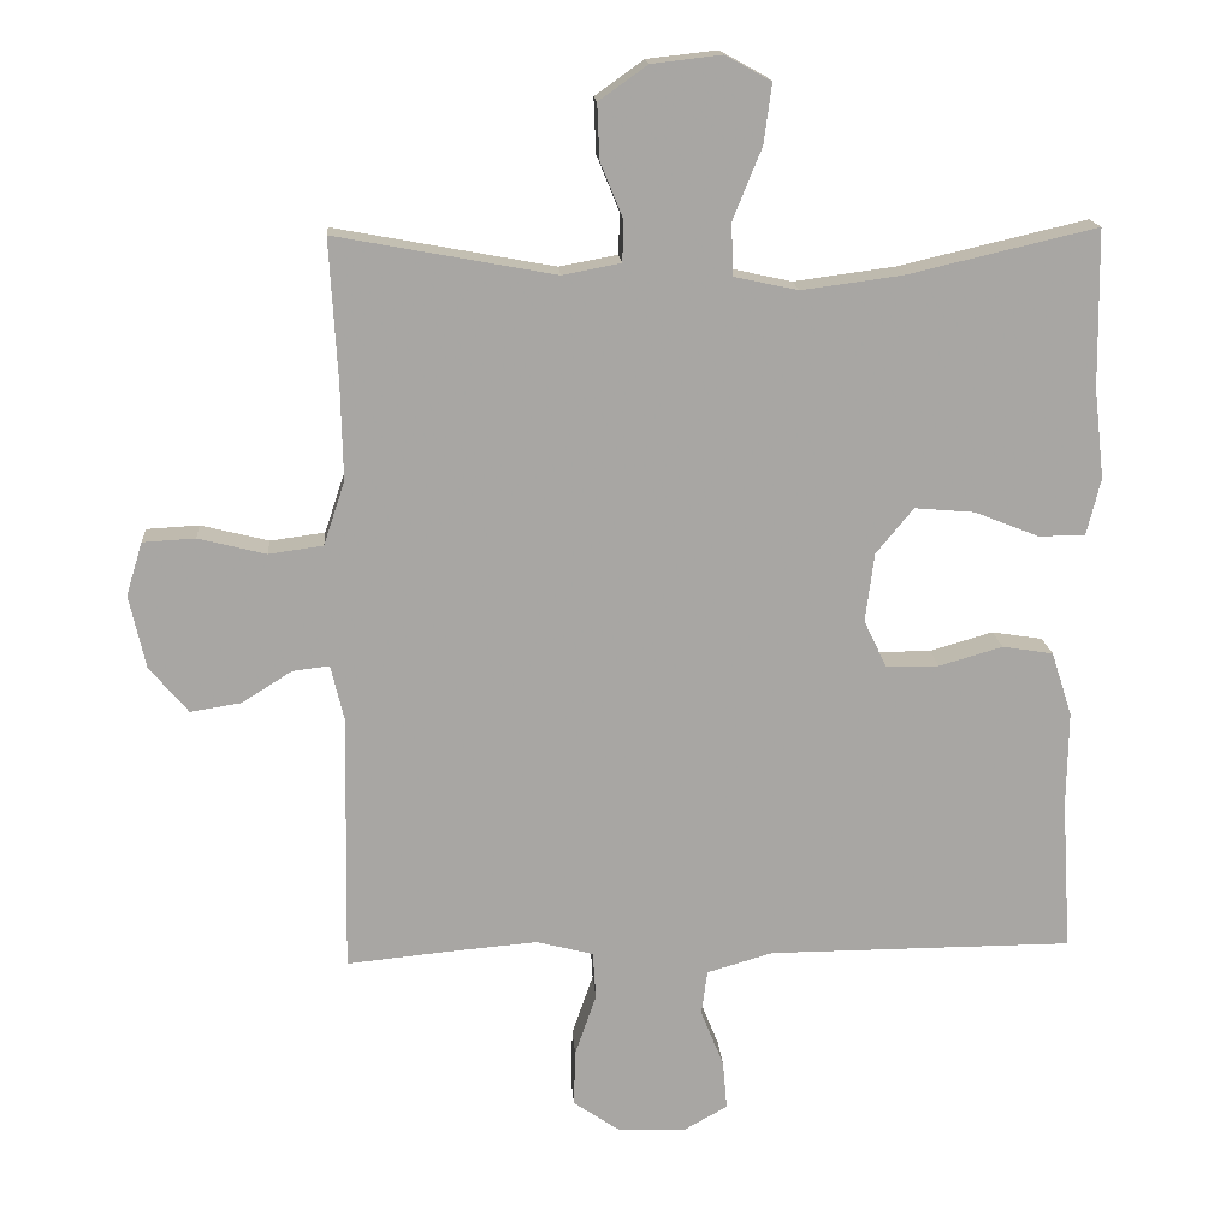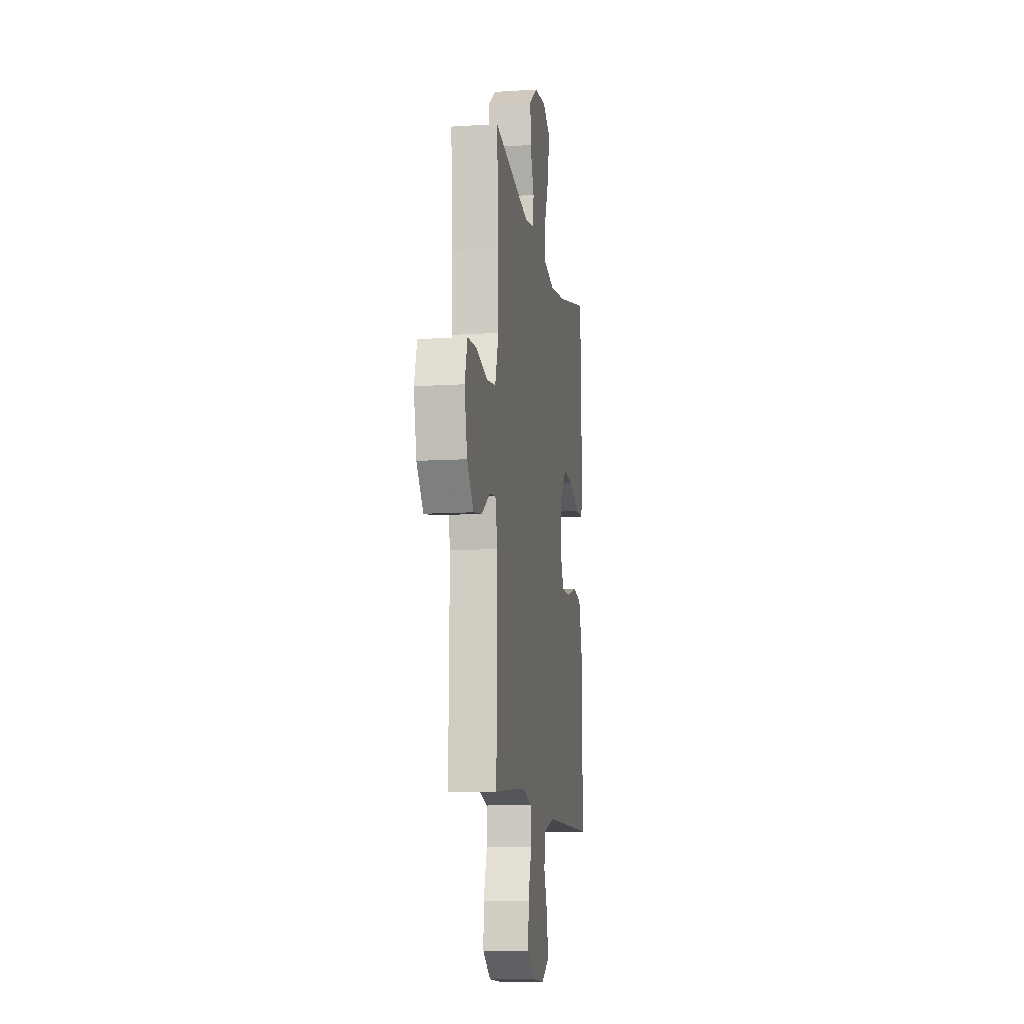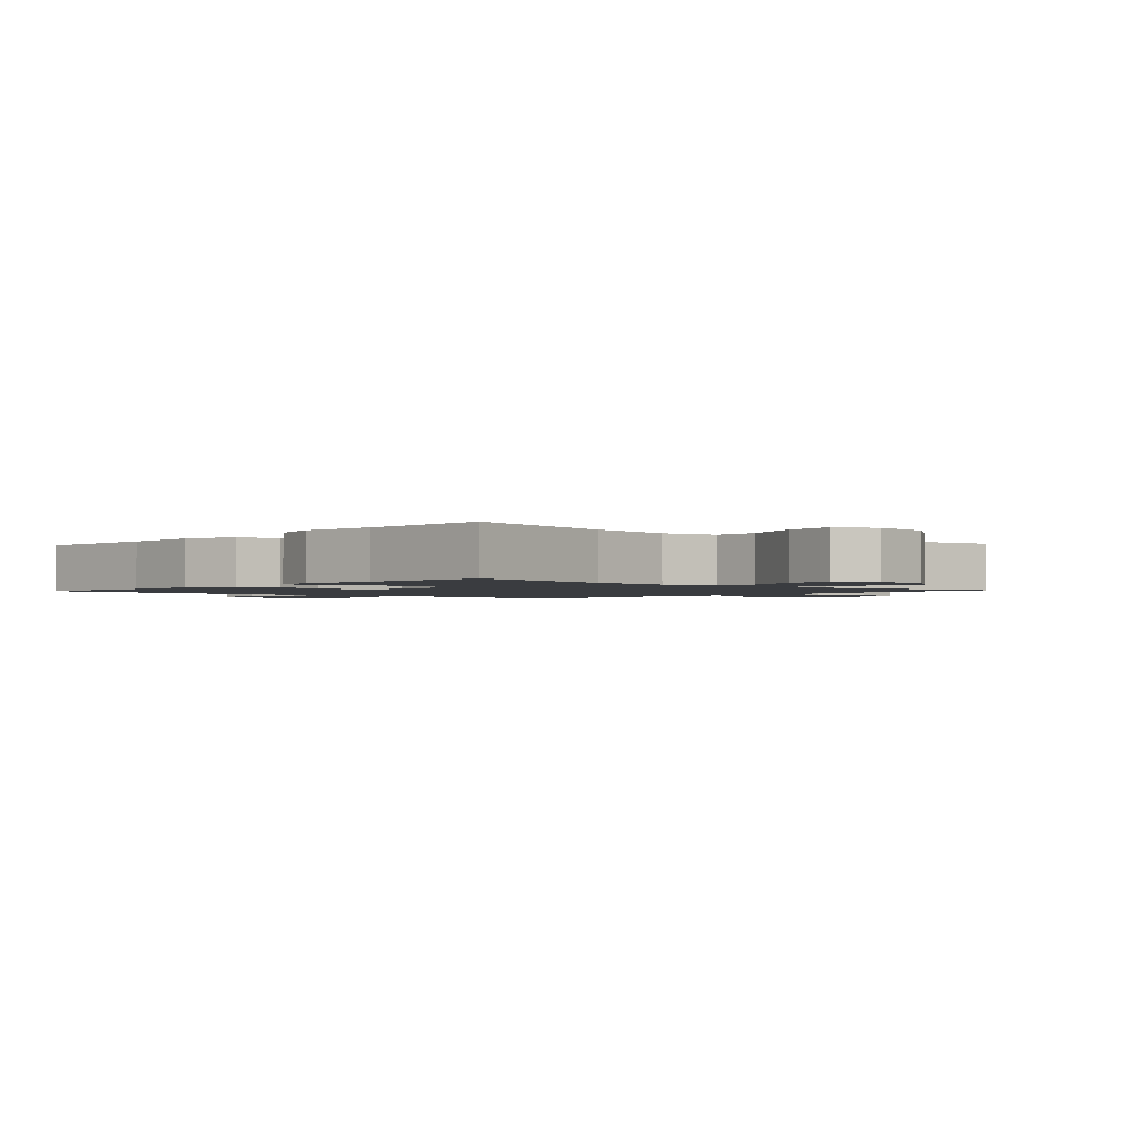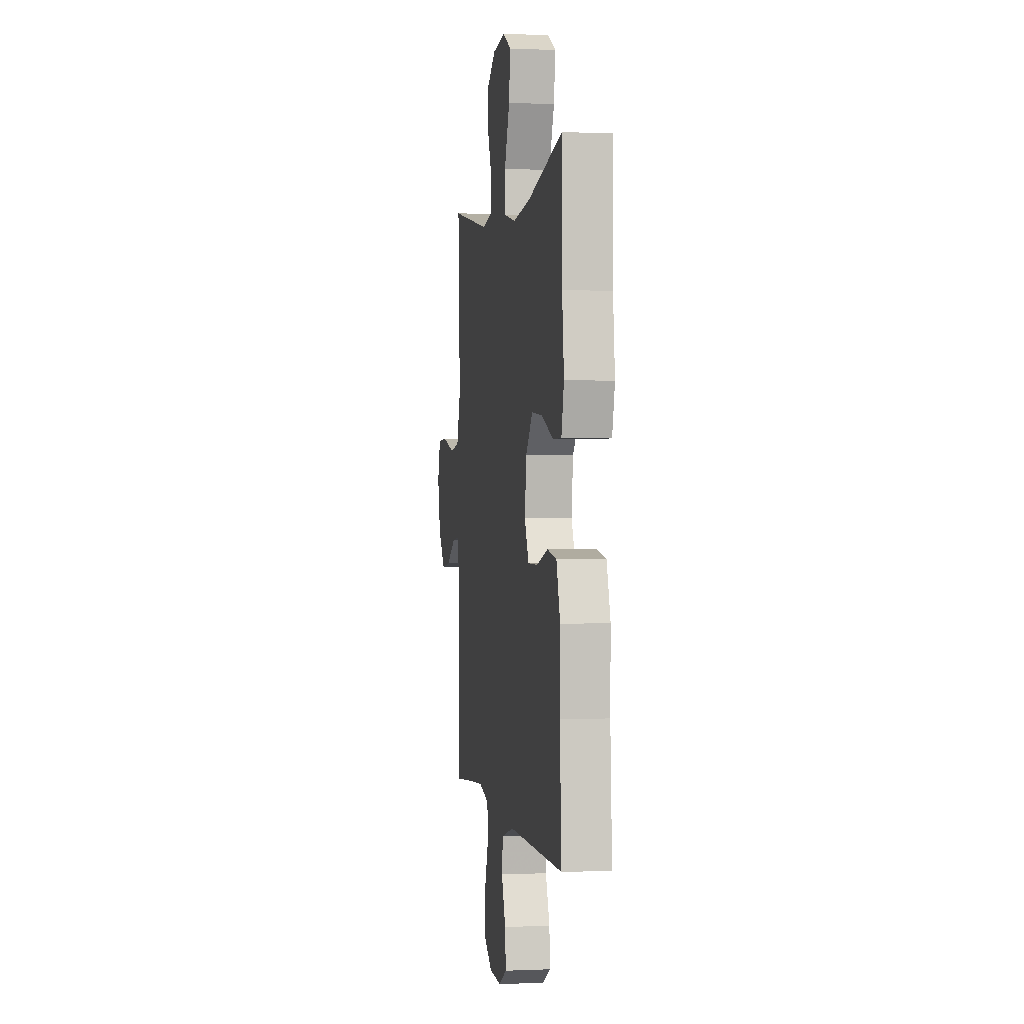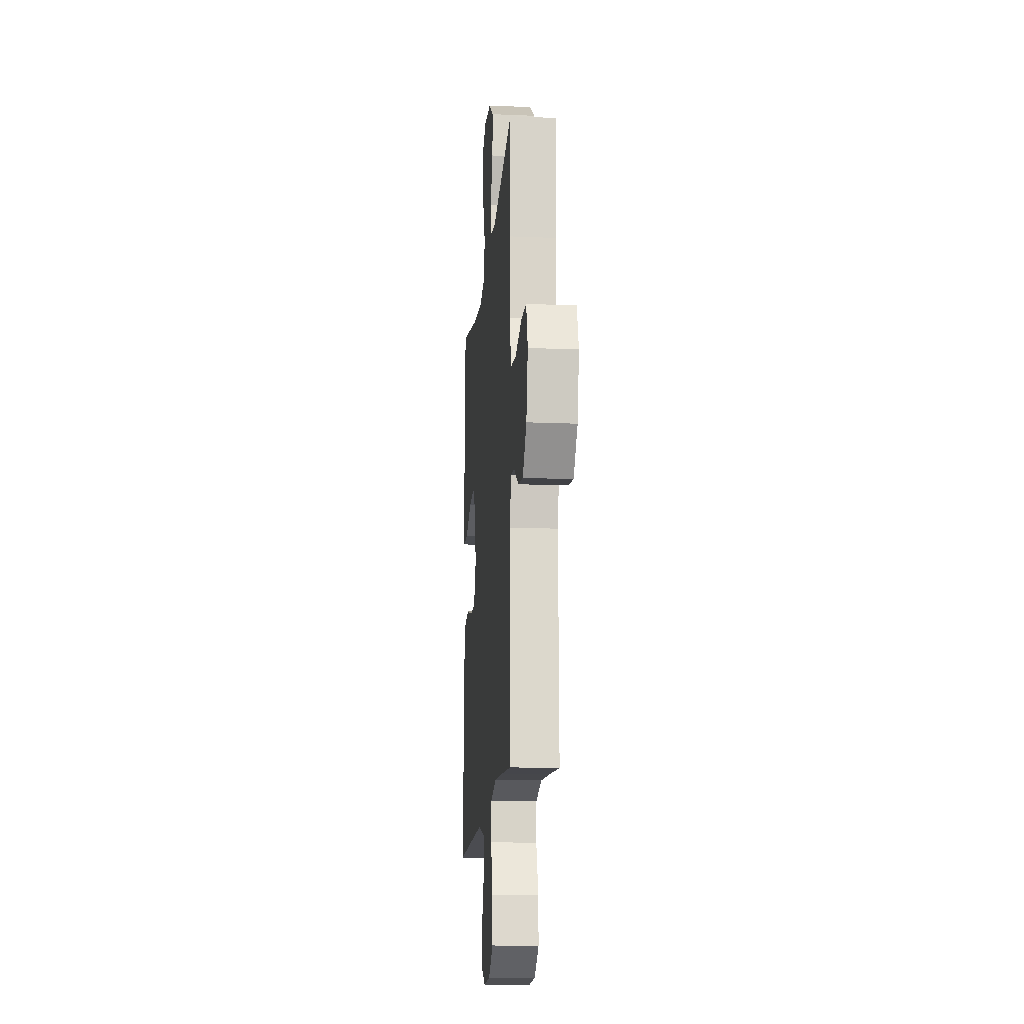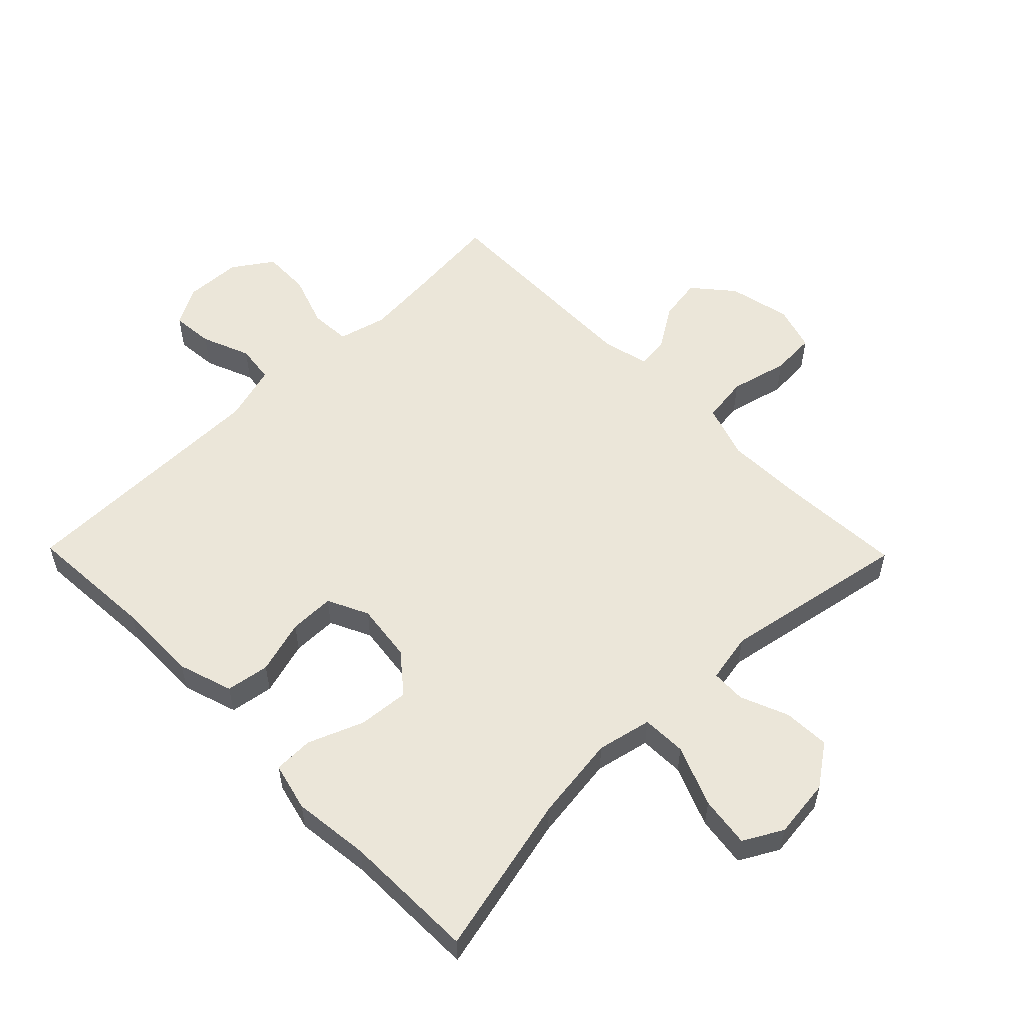
<metadata>
{"format":"obj","ext":"obj","renderer":"f3d","projection":"perspective","resolution":1024,"background":"white","views":[{"elev":16.1,"azim":175.9,"up":"+Z"},{"elev":-11.0,"azim":98.8,"up":"+Z"},{"elev":-1.7,"azim":-42.5,"up":"+Y"},{"elev":0.9,"azim":-99.3,"up":"+Z"},{"elev":-15.6,"azim":85.0,"up":"+Z"},{"elev":55.4,"azim":-44.4,"up":"+Y"}]}
</metadata>
<code>
v -0.5 0.07 -0.5
v -0.487 0.07 -0.294
v -0.489 0.07 -0.164
v -0.461 0.07 -0.077
v -0.392 0.07 -0.066
v -0.306 0.07 -0.091
v -0.234 0.07 -0.091
v -0.203 0.07 -0.026
v -0.215 0.07 0.067
v -0.266 0.07 0.129
v -0.347 0.07 0.122
v -0.435 0.07 0.087
v -0.498 0.07 0.088
v -0.517 0.07 0.165
v -0.503 0.07 0.287
v -0.5 0.07 0.5
v -0.243 0.07 0.44
v -0.107 0.07 0.422
v -0.02 0.07 0.441
v -0.018 0.07 0.512
v -0.057 0.07 0.608
v -0.068 0.07 0.689
v -0.006 0.07 0.723
v 0.089 0.07 0.712
v 0.155 0.07 0.665
v 0.152 0.07 0.591
v 0.121 0.07 0.515
v 0.123 0.07 0.46
v 0.202 0.07 0.445
v 0.5 0.07 0.5
v 0.489 0.07 0.308
v 0.486 0.07 0.179
v 0.515 0.07 0.092
v 0.589 0.07 0.082
v 0.681 0.07 0.105
v 0.752 0.07 0.101
v 0.774 0.07 0.029
v 0.752 0.07 -0.07
v 0.699 0.07 -0.133
v 0.63 0.07 -0.122
v 0.562 0.07 -0.079
v 0.512 0.07 -0.073
v 0.494 0.07 -0.148
v 0.5 0.07 -0.5
v 0.358 0.07 -0.486
v 0.24 0.07 -0.476
v 0.163 0.07 -0.496
v 0.159 0.07 -0.56
v 0.188 0.07 -0.644
v 0.19 0.07 -0.72
v 0.127 0.07 -0.763
v 0.036 0.07 -0.767
v -0.025 0.07 -0.733
v -0.019 0.07 -0.666
v 0.012 0.07 -0.589
v 0.004 0.07 -0.528
v -0.086 0.07 -0.502
v -0.5 0 -0.5
v -0.487 0 -0.294
v -0.489 0 -0.164
v -0.461 0 -0.077
v -0.392 0 -0.066
v -0.306 0 -0.091
v -0.234 0 -0.091
v -0.203 0 -0.026
v -0.215 0 0.067
v -0.266 0 0.129
v -0.347 0 0.122
v -0.435 0 0.087
v -0.498 0 0.088
v -0.517 0 0.165
v -0.503 0 0.287
v -0.5 0 0.5
v -0.243 0 0.44
v -0.107 0 0.422
v -0.02 0 0.441
v -0.018 0 0.512
v -0.057 0 0.608
v -0.068 0 0.689
v -0.006 0 0.723
v 0.089 0 0.712
v 0.155 0 0.665
v 0.152 0 0.591
v 0.121 0 0.515
v 0.123 0 0.46
v 0.202 0 0.445
v 0.5 0 0.5
v 0.489 0 0.308
v 0.486 0 0.179
v 0.515 0 0.092
v 0.589 0 0.082
v 0.681 0 0.105
v 0.752 0 0.101
v 0.774 0 0.029
v 0.752 0 -0.07
v 0.699 0 -0.133
v 0.63 0 -0.122
v 0.562 0 -0.079
v 0.512 0 -0.073
v 0.494 0 -0.148
v 0.5 0 -0.5
v 0.358 0 -0.486
v 0.24 0 -0.476
v 0.163 0 -0.496
v 0.159 0 -0.56
v 0.188 0 -0.644
v 0.19 0 -0.72
v 0.127 0 -0.763
v 0.036 0 -0.767
v -0.025 0 -0.733
v -0.019 0 -0.666
v 0.012 0 -0.589
v 0.004 0 -0.528
v -0.086 0 -0.502
f 52 53 54 55
f 52 55 56
f 51 52 56
f 48 49 50 51
f 47 48 51 56
f 46 47 56 57
f 43 44 45
f 42 43 45 46
f 38 39 40 41
f 38 41 42
f 37 38 42
f 34 35 36 37
f 33 34 37 42
f 32 33 42 46
f 29 30 31
f 28 29 31 32
f 24 25 26 27
f 24 27 28
f 23 24 28
f 20 21 22 23
f 19 20 23 28
f 18 19 28 32
f 15 16 17
f 11 12 13 14
f 10 11 14 15
f 3 4 5 6
f 2 3 6 7
f 1 2 7
f 57 1 7
f 46 57 7 8
f 32 46 8 9
f 18 32 9 10
f 10 15 17 18
f 112 111 110 109
f 113 112 109
f 113 109 108
f 108 107 106 105
f 113 108 105 104
f 114 113 104 103
f 102 101 100
f 103 102 100 99
f 98 97 96 95
f 99 98 95
f 99 95 94
f 94 93 92 91
f 99 94 91 90
f 103 99 90 89
f 88 87 86
f 89 88 86 85
f 84 83 82 81
f 85 84 81
f 85 81 80
f 80 79 78 77
f 85 80 77 76
f 89 85 76 75
f 74 73 72
f 71 70 69 68
f 72 71 68 67
f 63 62 61 60
f 64 63 60 59
f 64 59 58
f 64 58 114
f 65 64 114 103
f 66 65 103 89
f 67 66 89 75
f 75 74 72 67
f 1 58 59 2
f 2 59 60 3
f 3 60 61 4
f 4 61 62 5
f 5 62 63 6
f 6 63 64 7
f 7 64 65 8
f 8 65 66 9
f 9 66 67 10
f 10 67 68 11
f 11 68 69 12
f 12 69 70 13
f 13 70 71 14
f 14 71 72 15
f 15 72 73 16
f 16 73 74 17
f 17 74 75 18
f 18 75 76 19
f 19 76 77 20
f 20 77 78 21
f 21 78 79 22
f 22 79 80 23
f 23 80 81 24
f 24 81 82 25
f 25 82 83 26
f 26 83 84 27
f 27 84 85 28
f 28 85 86 29
f 29 86 87 30
f 30 87 88 31
f 31 88 89 32
f 32 89 90 33
f 33 90 91 34
f 34 91 92 35
f 35 92 93 36
f 36 93 94 37
f 37 94 95 38
f 38 95 96 39
f 39 96 97 40
f 40 97 98 41
f 41 98 99 42
f 42 99 100 43
f 43 100 101 44
f 44 101 102 45
f 45 102 103 46
f 46 103 104 47
f 47 104 105 48
f 48 105 106 49
f 49 106 107 50
f 50 107 108 51
f 51 108 109 52
f 52 109 110 53
f 53 110 111 54
f 54 111 112 55
f 55 112 113 56
f 56 113 114 57
f 57 114 58 1

</code>
